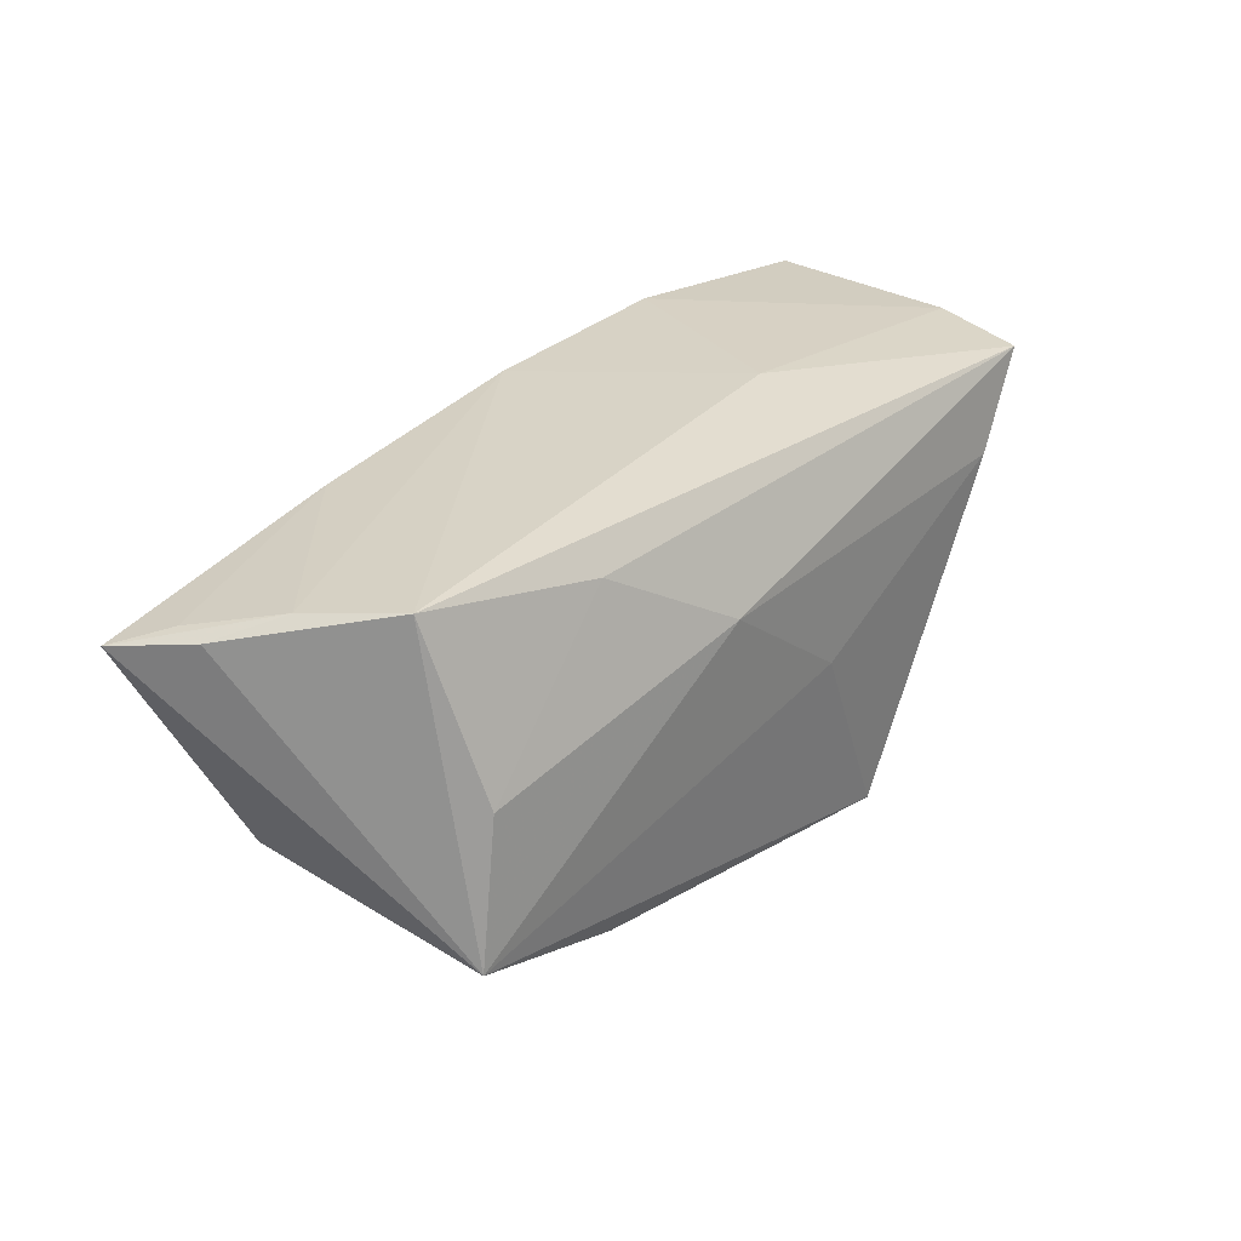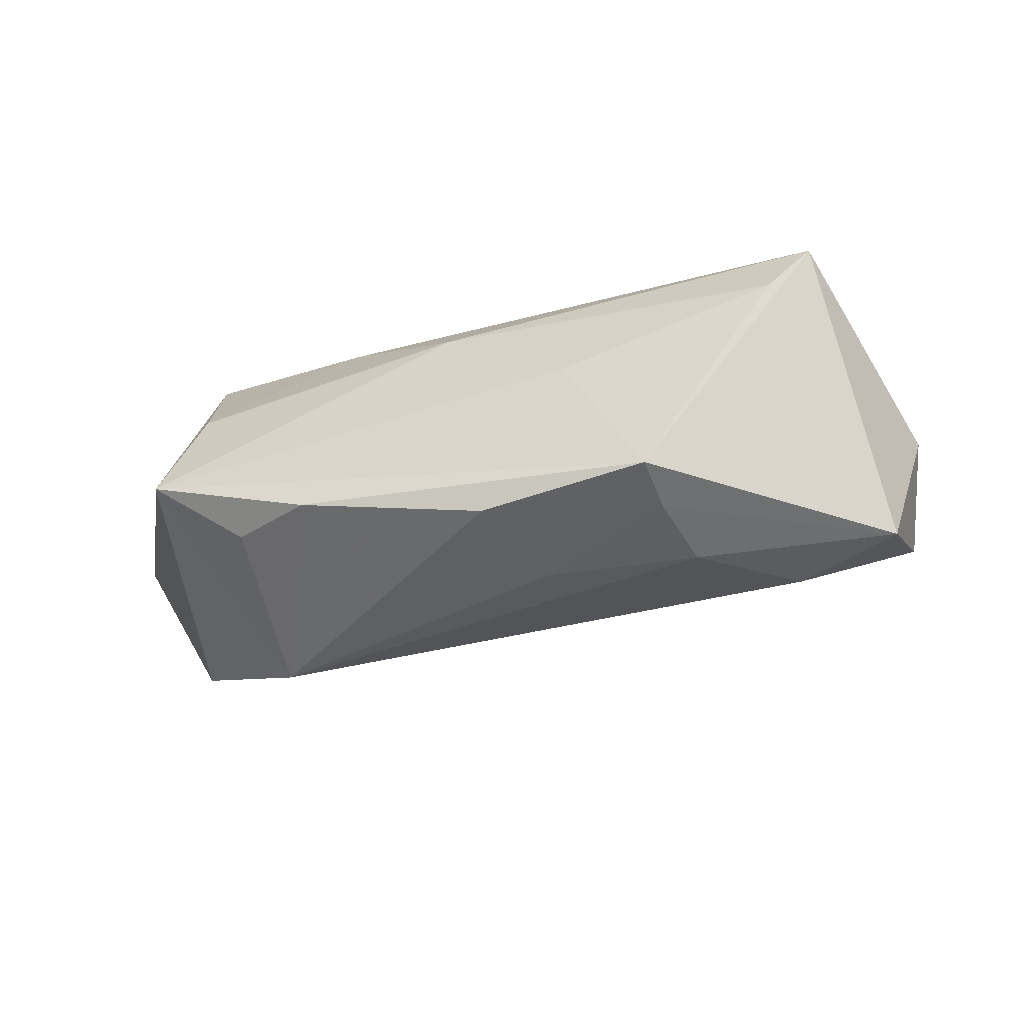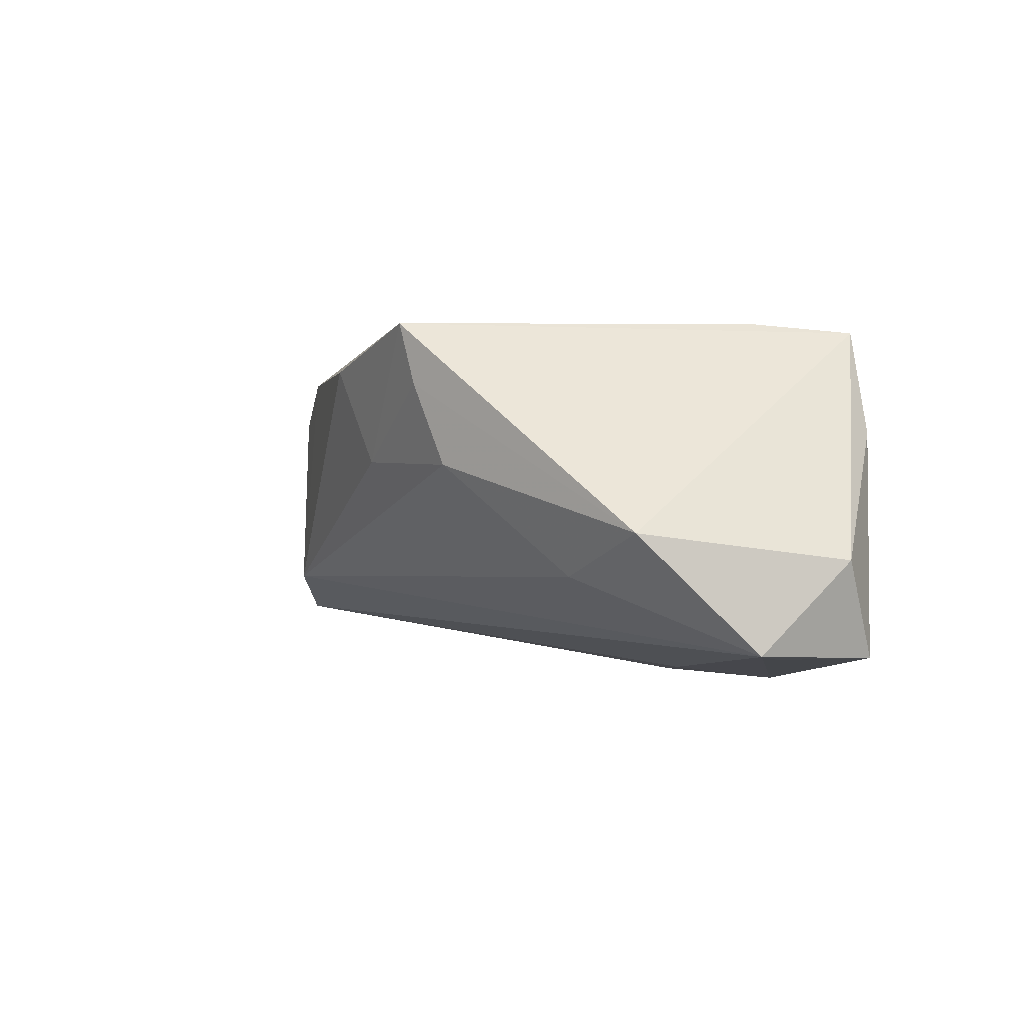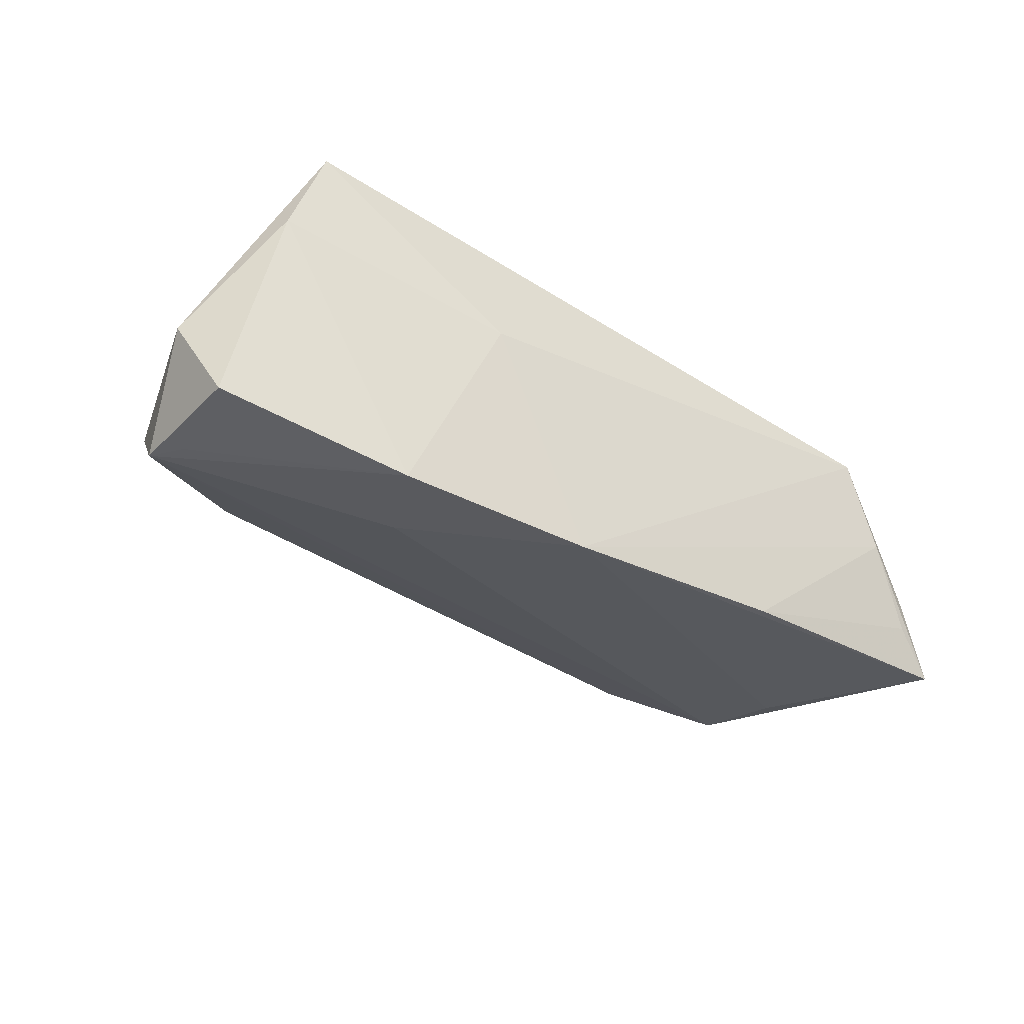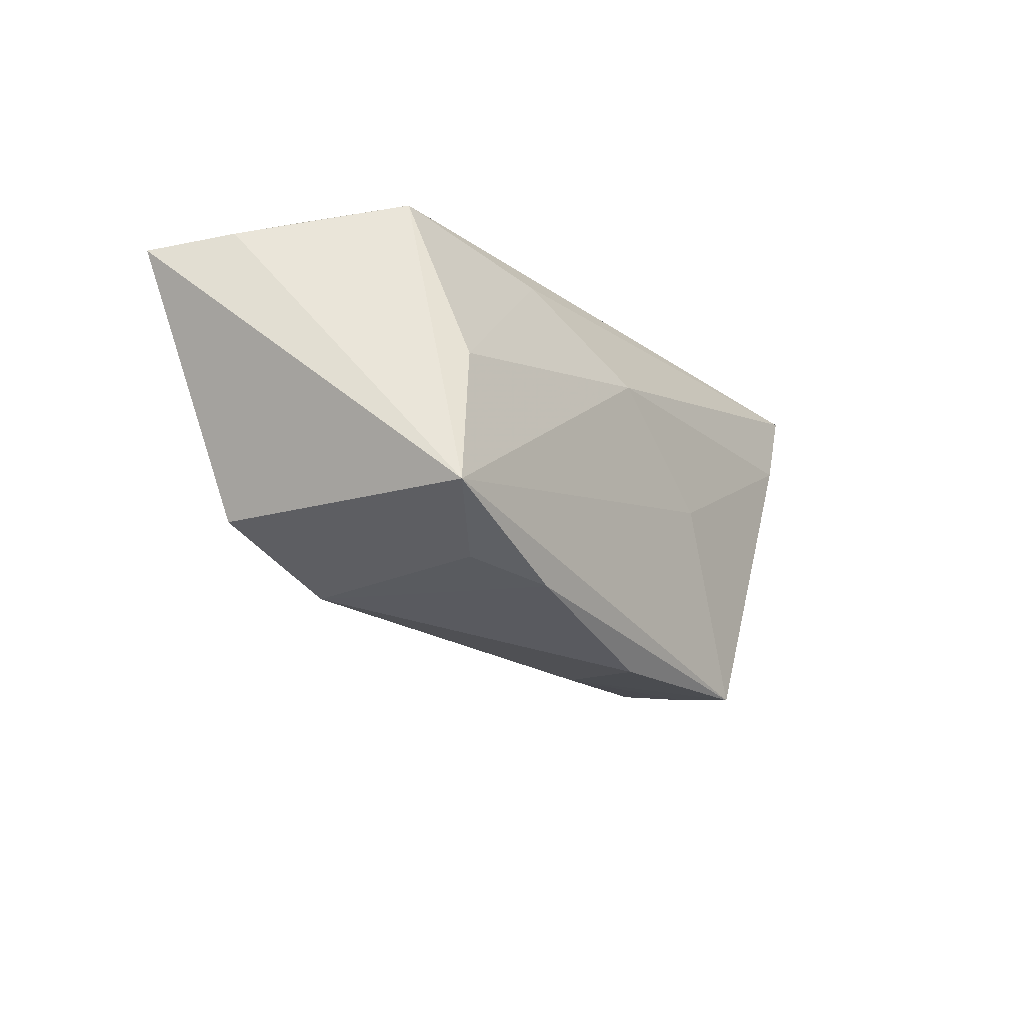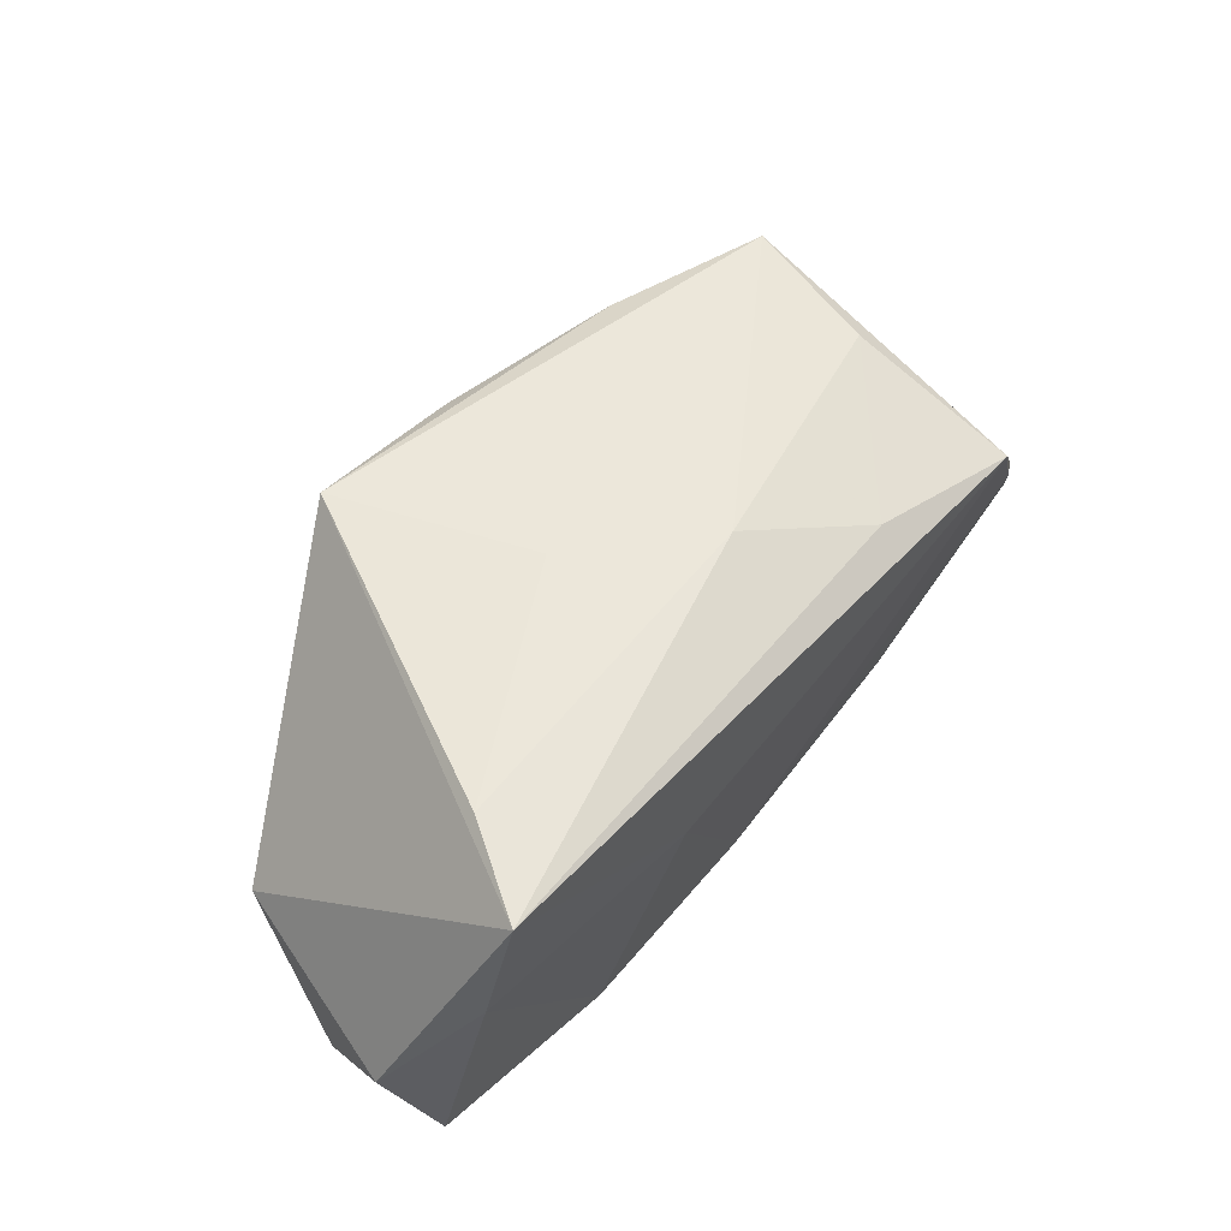
<metadata>
{"format":"obj","ext":"obj","renderer":"f3d","projection":"perspective","resolution":1024,"background":"white","views":[{"elev":33.3,"azim":-49.1,"up":"+Y"},{"elev":-55.0,"azim":8.8,"up":"+Y"},{"elev":-2.5,"azim":63.6,"up":"+Z"},{"elev":-37.9,"azim":145.6,"up":"+Z"},{"elev":-19.6,"azim":-59.1,"up":"+Y"},{"elev":56.0,"azim":129.3,"up":"+Z"}]}
</metadata>
<code>
v 0.01882 0.02315 0.002951
v 0.03958 0.01054 0.02232
v 0.003525 0.02005 -0.02498
v -0.04783 -0.01764 0.01921
v 0.05128 0.02137 0.007212
v -0.02873 0.01907 -0.02208
v -0.03491 -0.02463 -0.01085
v -0.007336 0.008737 0.02112
v -0.04348 0.0009155 0.0174
v 0.02443 -0.027 0.003234
v 0.0563 0.01766 -0.02175
v 0.0192 -0.03103 0.02232
v 0.04684 0.0221 0.02084
v -0.03654 -0.02328 0.01332
v 0.02075 -0.02963 0.01417
v -0.002541 -0.0311 0.01803
v 0.03879 -0.01599 -0.01154
v -0.02673 -0.02541 0.01873
v 0.05463 0.004905 -0.02187
v 0.05742 0.0006048 -0.02135
v 0.02551 0.008161 -0.02379
v -0.04543 0.02315 0.009057
v 0.004413 -0.02895 0.004766
v -0.04865 -0.01716 -0.01573
v -0.05777 0.01817 -0.01338
v -0.051 -0.00578 -0.01746
v 0.0093 -0.005196 0.02232
v 0.03069 0.02 -0.02533
v 0.06041 0.01185 -0.009565
v -0.05143 0.02125 -0.002496
v -0.02317 0.01915 0.01471
v -0.06353 0.01602 -0.01914
v -0.05839 0.01807 -0.009091
v 0.05289 -0.01437 -0.006393
f 24 4 32
f 24 7 4
f 12 13 2
f 2 13 8
f 9 4 8
f 32 4 33
f 4 9 22
f 22 33 4
f 5 13 29
f 20 17 7
f 7 24 20
f 7 17 10
f 4 7 14
f 12 2 27
f 27 2 8
f 27 4 12
f 8 4 27
f 8 13 31
f 13 22 31
f 31 9 8
f 31 22 9
f 1 5 28
f 28 3 1
f 1 3 22
f 1 22 13
f 13 5 1
f 34 20 29
f 29 13 34
f 34 13 12
f 17 20 34
f 34 10 17
f 29 20 11
f 11 5 29
f 28 5 11
f 15 34 12
f 10 34 15
f 23 16 7
f 7 10 23
f 10 15 23
f 12 16 23
f 23 15 12
f 26 24 32
f 32 3 26
f 26 3 24
f 6 3 32
f 21 20 24
f 24 3 21
f 28 20 21
f 21 3 28
f 7 16 18
f 18 14 7
f 4 14 18
f 12 4 18
f 18 16 12
f 19 20 28
f 28 11 19
f 19 11 20
f 25 6 32
f 22 3 30
f 3 6 30
f 6 25 30
f 30 25 32
f 32 33 30
f 33 22 30

</code>
